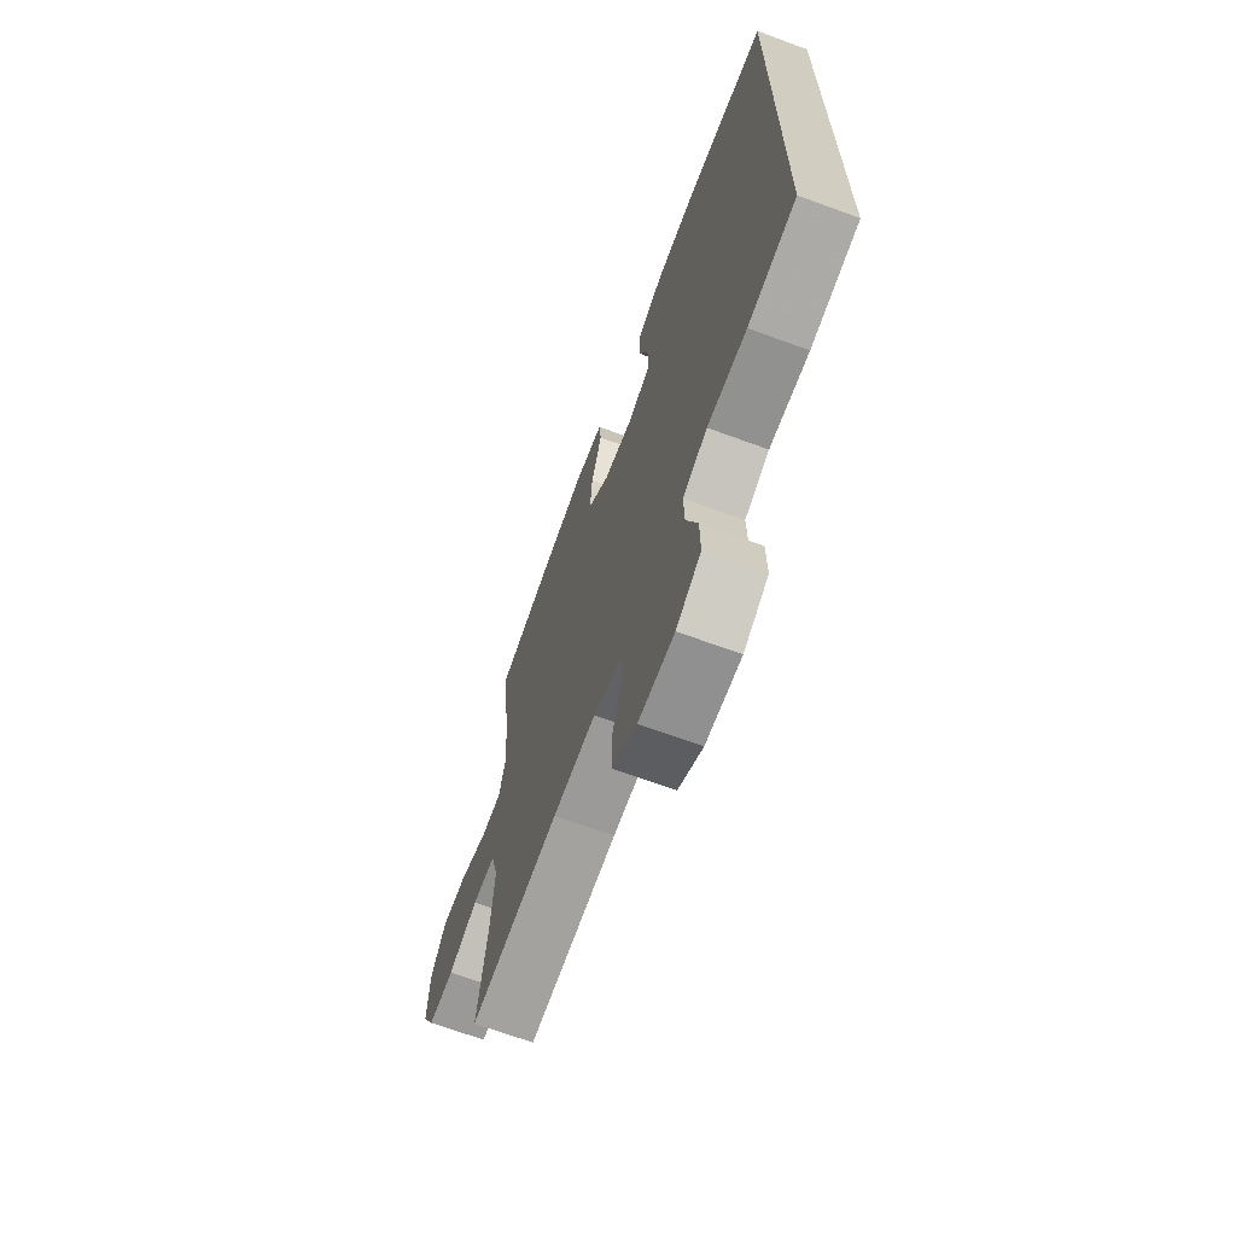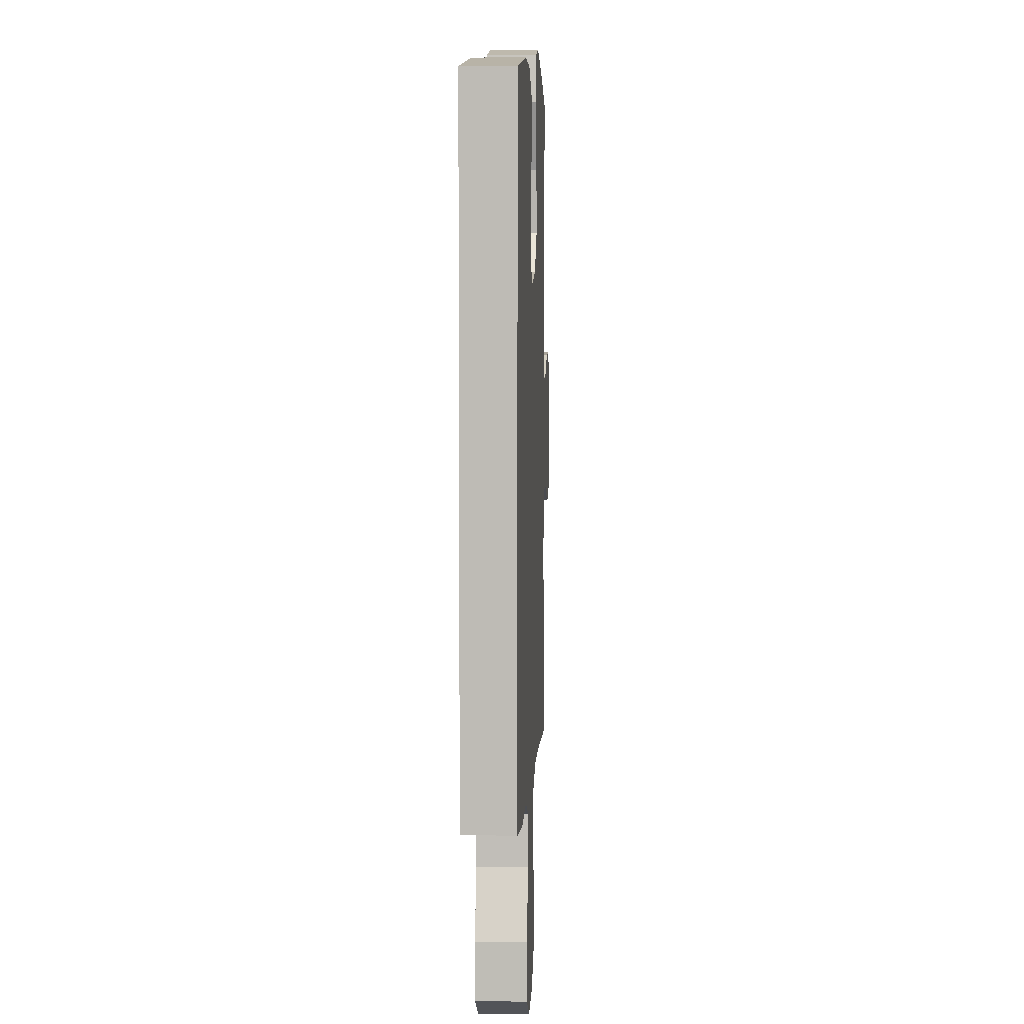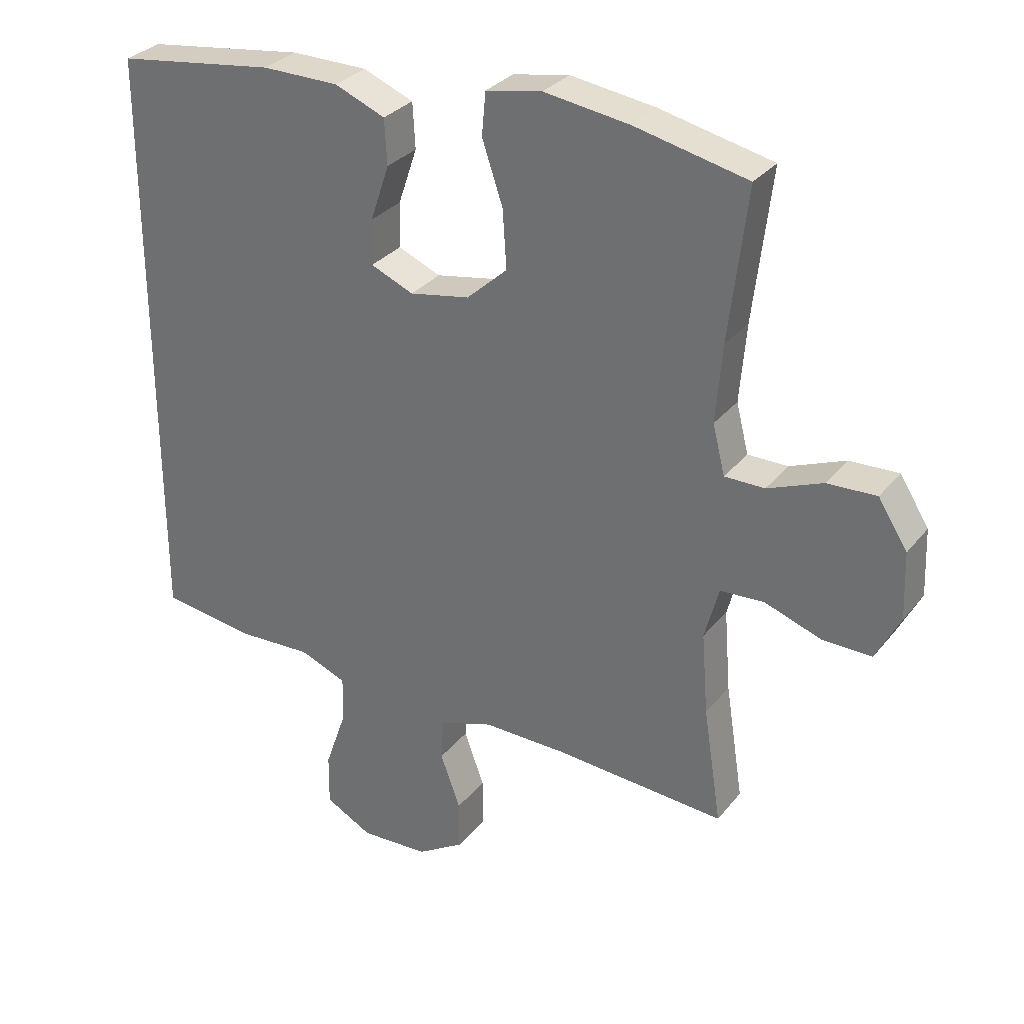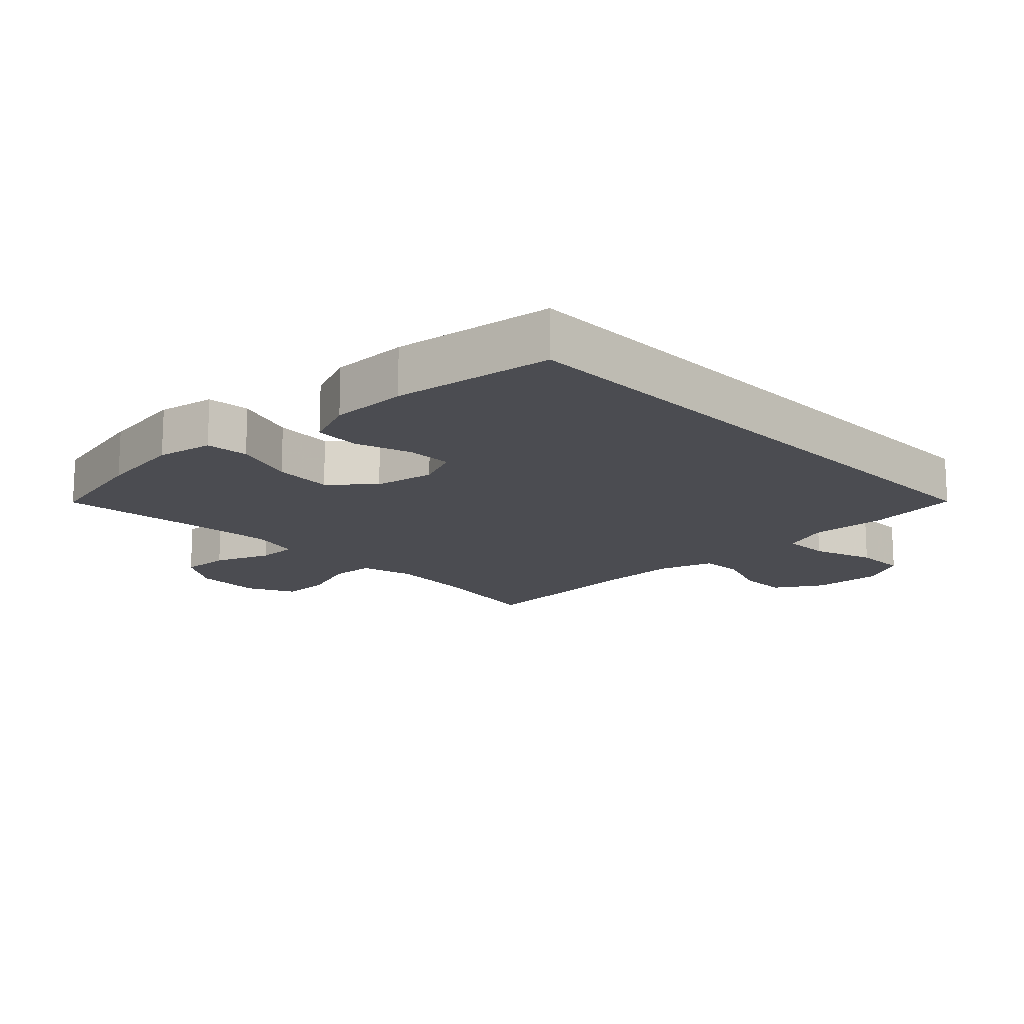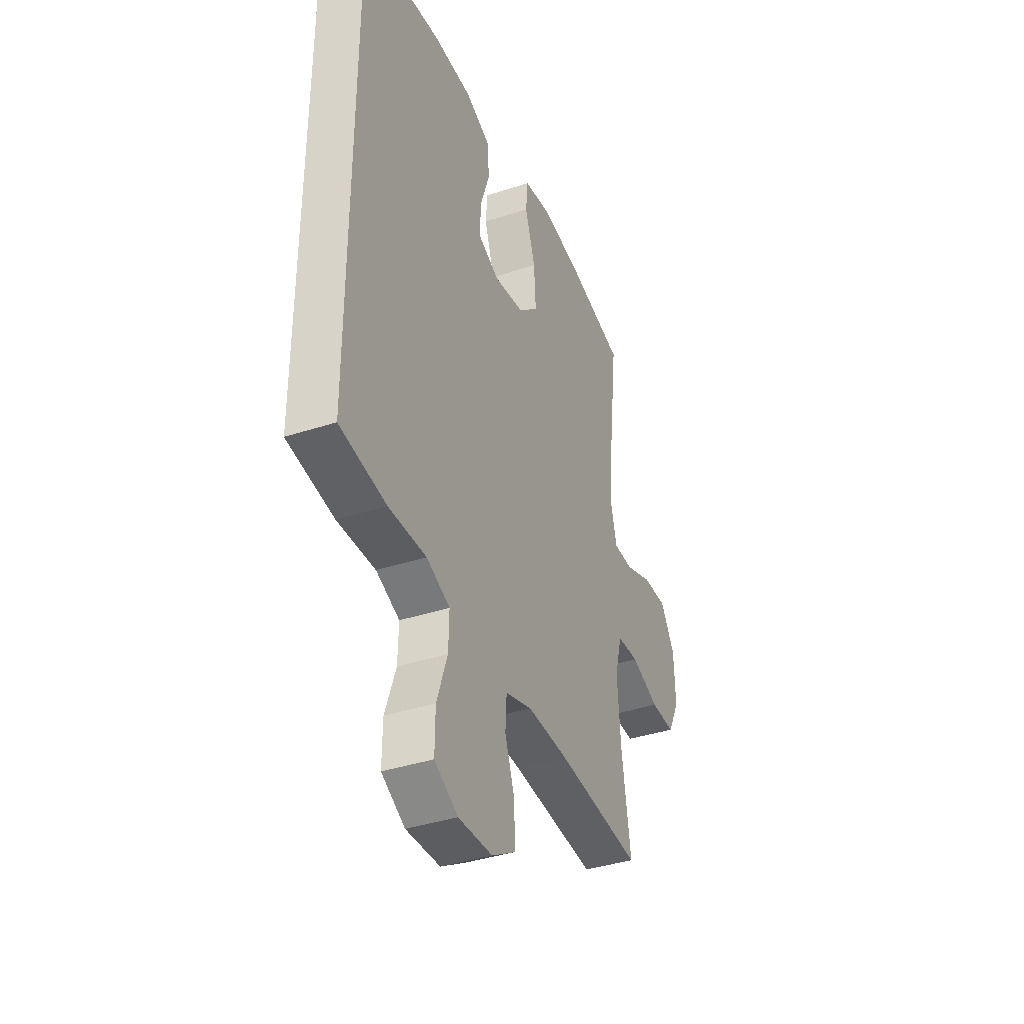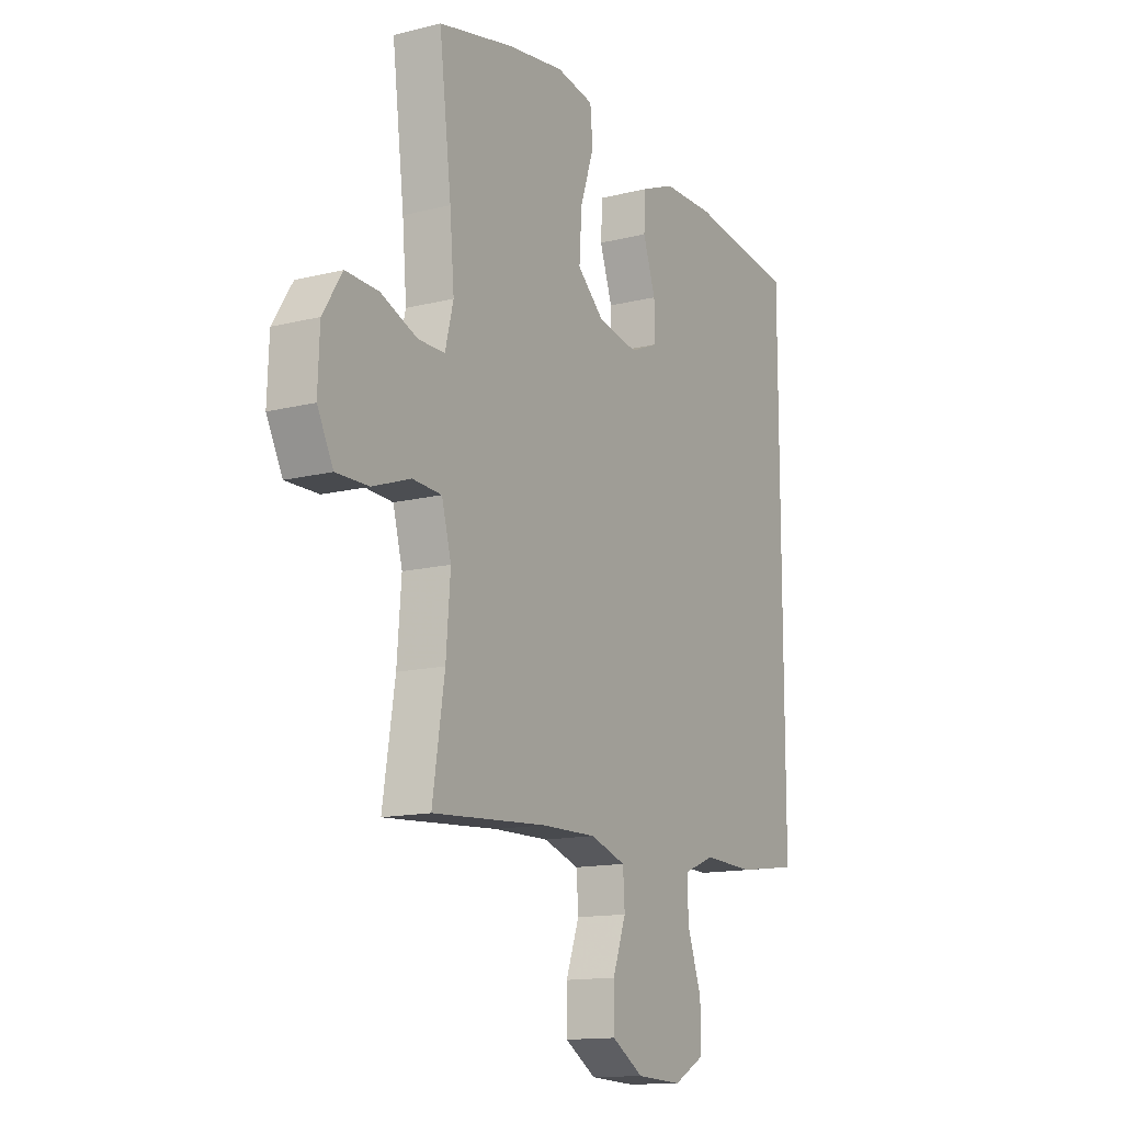
<metadata>
{"format":"obj","ext":"obj","renderer":"f3d","projection":"perspective","resolution":1024,"background":"white","views":[{"elev":-68.4,"azim":69.8,"up":"+Z"},{"elev":5.0,"azim":92.6,"up":"+Z"},{"elev":30.7,"azim":-148.6,"up":"+Z"},{"elev":-15.5,"azim":43.8,"up":"+Y"},{"elev":-38.7,"azim":112.4,"up":"+Z"},{"elev":-13.8,"azim":-60.7,"up":"+Z"}]}
</metadata>
<code>
v -0.5 0.07 -0.5
v -0.472 0.07 -0.32
v -0.462 0.07 -0.193
v -0.484 0.07 -0.111
v -0.552 0.07 -0.107
v -0.64 0.07 -0.138
v -0.716 0.07 -0.139
v -0.753 0.07 -0.067
v -0.749 0.07 0.036
v -0.704 0.07 0.107
v -0.628 0.07 0.104
v -0.543 0.07 0.07
v -0.481 0.07 0.07
v -0.462 0.07 0.146
v -0.472 0.07 0.266
v -0.5 0.07 0.5
v -0.326 0.07 0.539
v -0.194 0.07 0.558
v -0.107 0.07 0.542
v -0.101 0.07 0.476
v -0.133 0.07 0.381
v -0.139 0.07 0.291
v -0.076 0.07 0.234
v 0.017 0.07 0.217
v 0.083 0.07 0.245
v 0.081 0.07 0.315
v 0.052 0.07 0.401
v 0.056 0.07 0.471
v 0.134 0.07 0.503
v 0.253 0.07 0.504
v 0.5 0.07 0.47
v 0.5 0.07 -0.452
v 0.356 0.07 -0.472
v 0.239 0.07 -0.467
v 0.166 0.07 -0.496
v 0.168 0.07 -0.569
v 0.201 0.07 -0.664
v 0.202 0.07 -0.745
v 0.129 0.07 -0.784
v 0.023 0.07 -0.779
v -0.05 0.07 -0.734
v -0.05 0.07 -0.657
v -0.019 0.07 -0.572
v -0.023 0.07 -0.506
v -0.106 0.07 -0.479
v -0.234 0.07 -0.481
v -0.5 0 -0.5
v -0.472 0 -0.32
v -0.462 0 -0.193
v -0.484 0 -0.111
v -0.552 0 -0.107
v -0.64 0 -0.138
v -0.716 0 -0.139
v -0.753 0 -0.067
v -0.749 0 0.036
v -0.704 0 0.107
v -0.628 0 0.104
v -0.543 0 0.07
v -0.481 0 0.07
v -0.462 0 0.146
v -0.472 0 0.266
v -0.5 0 0.5
v -0.326 0 0.539
v -0.194 0 0.558
v -0.107 0 0.542
v -0.101 0 0.476
v -0.133 0 0.381
v -0.139 0 0.291
v -0.076 0 0.234
v 0.017 0 0.217
v 0.083 0 0.245
v 0.081 0 0.315
v 0.052 0 0.401
v 0.056 0 0.471
v 0.134 0 0.503
v 0.253 0 0.504
v 0.5 0 0.47
v 0.5 0 -0.452
v 0.356 0 -0.472
v 0.239 0 -0.467
v 0.166 0 -0.496
v 0.168 0 -0.569
v 0.201 0 -0.664
v 0.202 0 -0.745
v 0.129 0 -0.784
v 0.023 0 -0.779
v -0.05 0 -0.734
v -0.05 0 -0.657
v -0.019 0 -0.572
v -0.023 0 -0.506
v -0.106 0 -0.479
v -0.234 0 -0.481
f 41 42 43
f 40 41 43
f 39 40 43
f 38 39 43
f 37 38 43
f 36 37 43
f 35 36 43 44
f 34 35 44 45
f 31 32 33
f 30 31 33
f 29 30 33
f 28 29 33
f 27 28 33
f 26 27 33
f 25 26 33 34
f 34 45 46
f 25 34 46
f 24 25 46
f 19 20 21
f 18 19 21
f 17 18 21
f 16 17 21
f 15 16 21
f 14 15 21 22
f 13 14 22 23
f 10 11 12
f 9 10 12
f 8 9 12
f 7 8 12
f 6 7 12
f 5 6 12
f 4 5 12 13
f 23 24 46
f 13 23 46
f 4 13 46
f 3 4 46
f 2 3 46
f 1 2 46
f 89 88 87
f 89 87 86
f 89 86 85
f 89 85 84
f 89 84 83
f 89 83 82
f 90 89 82 81
f 91 90 81 80
f 79 78 77
f 79 77 76
f 79 76 75
f 79 75 74
f 79 74 73
f 79 73 72
f 80 79 72 71
f 92 91 80
f 92 80 71
f 92 71 70
f 67 66 65
f 67 65 64
f 67 64 63
f 67 63 62
f 67 62 61
f 68 67 61 60
f 69 68 60 59
f 58 57 56
f 58 56 55
f 58 55 54
f 58 54 53
f 58 53 52
f 58 52 51
f 59 58 51 50
f 92 70 69
f 92 69 59
f 92 59 50
f 92 50 49
f 92 49 48
f 92 48 47
f 1 47 48 2
f 2 48 49 3
f 3 49 50 4
f 4 50 51 5
f 5 51 52 6
f 6 52 53 7
f 7 53 54 8
f 8 54 55 9
f 9 55 56 10
f 10 56 57 11
f 11 57 58 12
f 12 58 59 13
f 13 59 60 14
f 14 60 61 15
f 15 61 62 16
f 16 62 63 17
f 17 63 64 18
f 18 64 65 19
f 19 65 66 20
f 20 66 67 21
f 21 67 68 22
f 22 68 69 23
f 23 69 70 24
f 24 70 71 25
f 25 71 72 26
f 26 72 73 27
f 27 73 74 28
f 28 74 75 29
f 29 75 76 30
f 30 76 77 31
f 31 77 78 32
f 32 78 79 33
f 33 79 80 34
f 34 80 81 35
f 35 81 82 36
f 36 82 83 37
f 37 83 84 38
f 38 84 85 39
f 39 85 86 40
f 40 86 87 41
f 41 87 88 42
f 42 88 89 43
f 43 89 90 44
f 44 90 91 45
f 45 91 92 46
f 46 92 47 1

</code>
